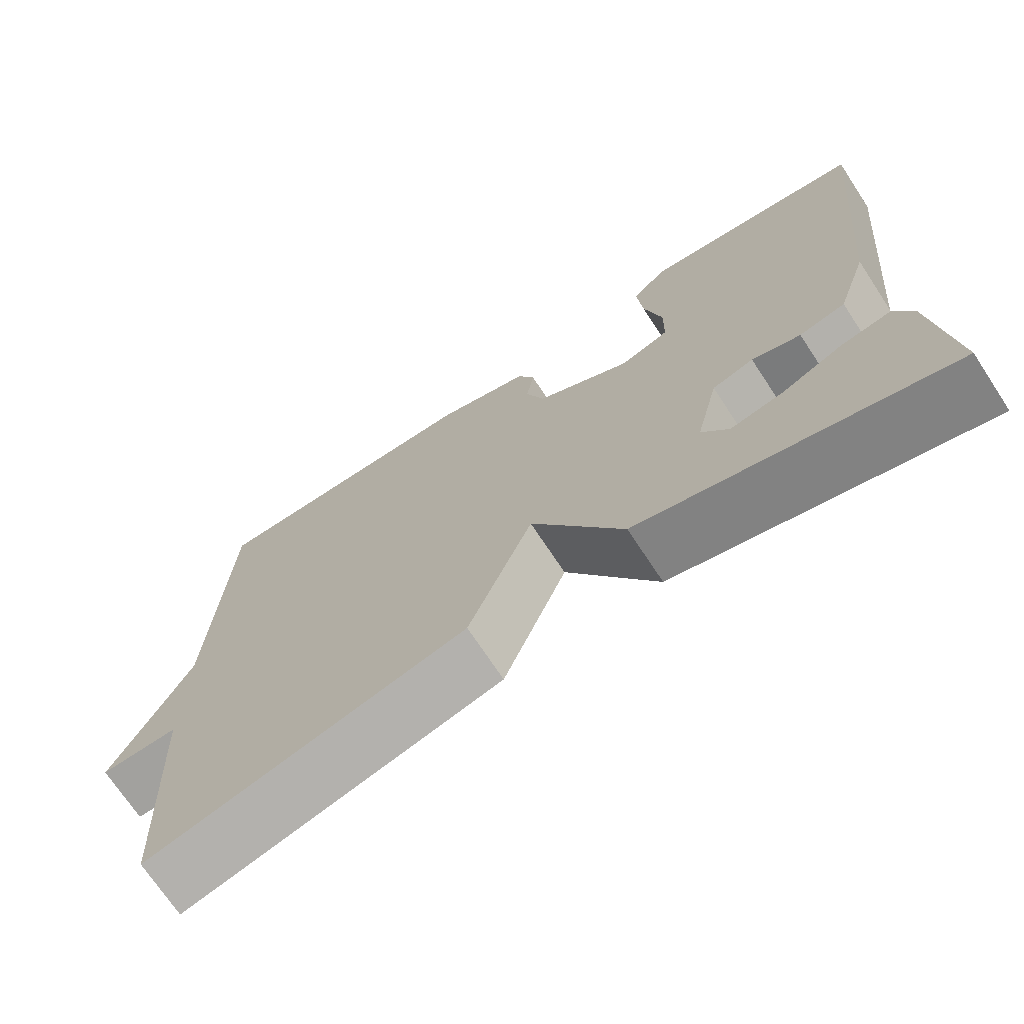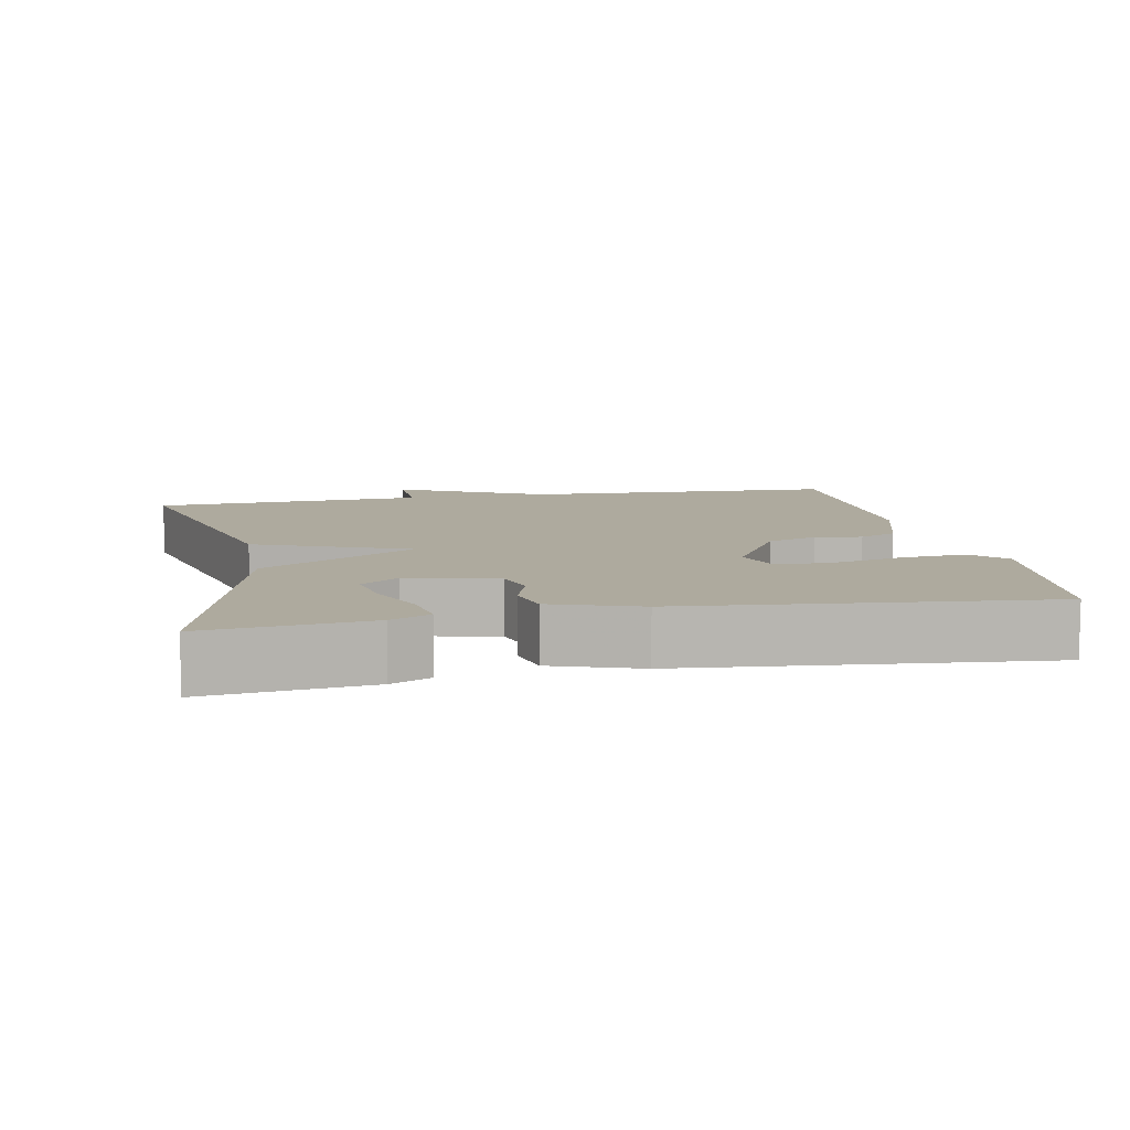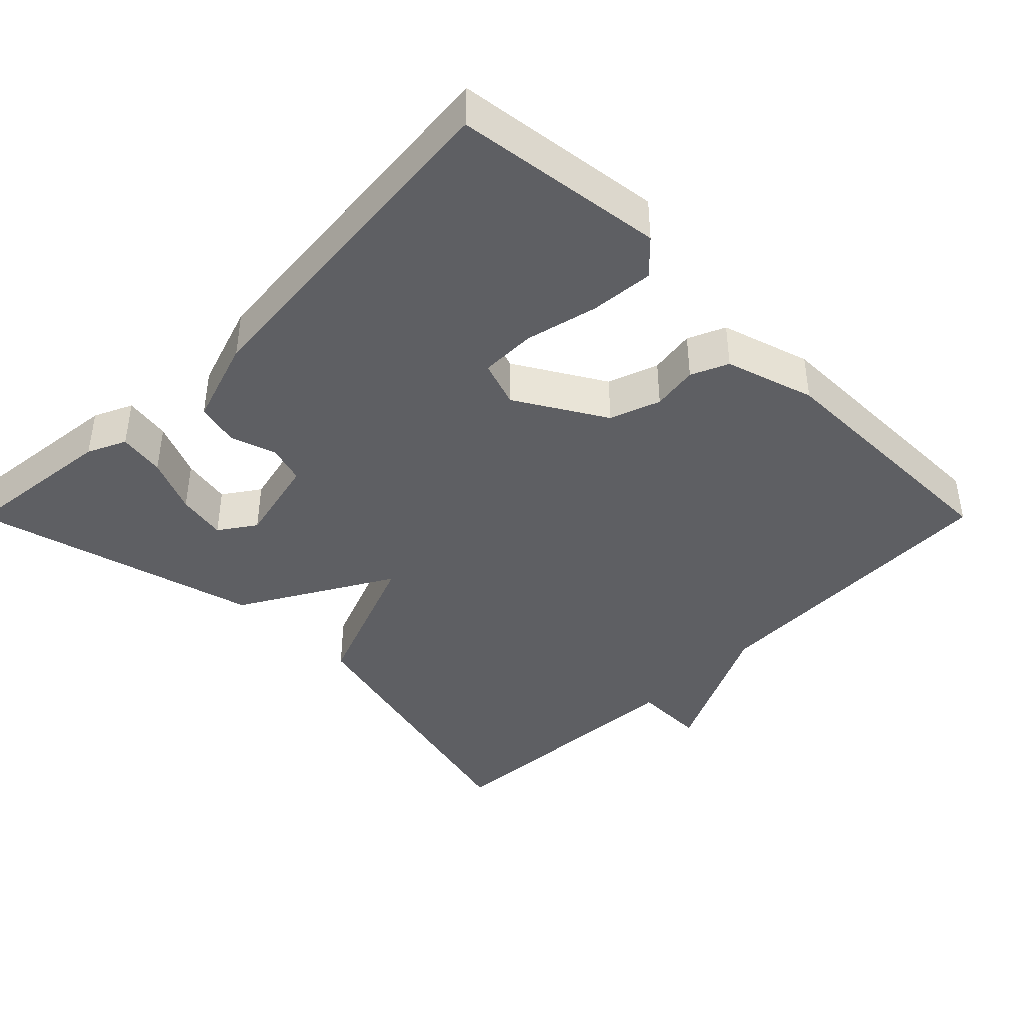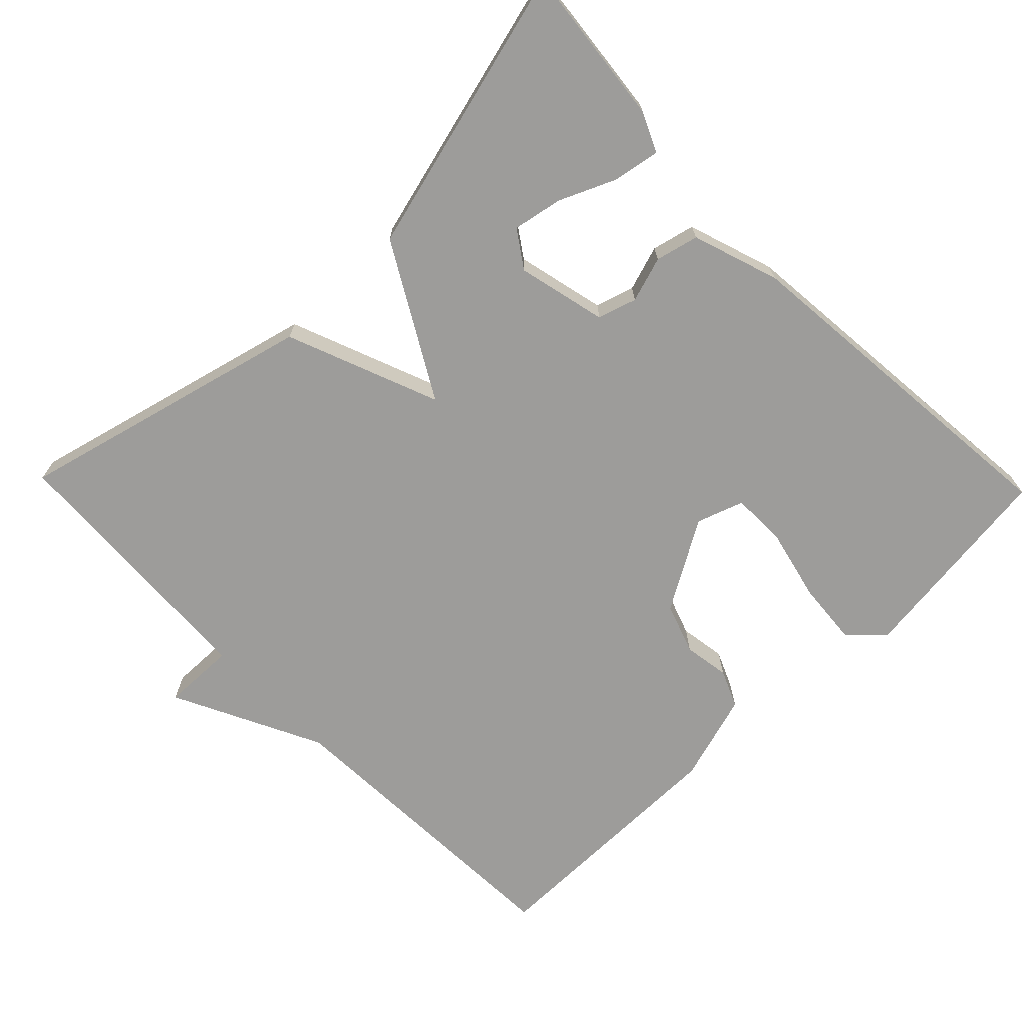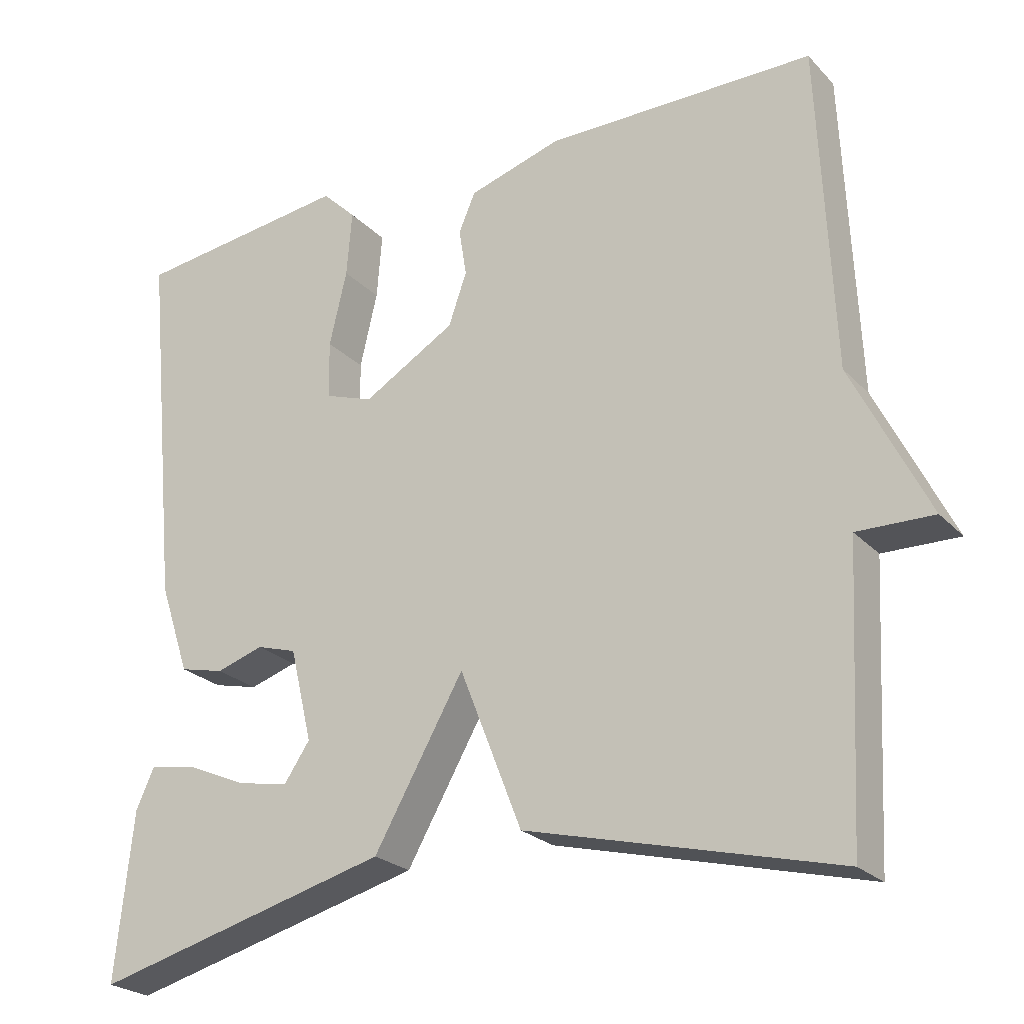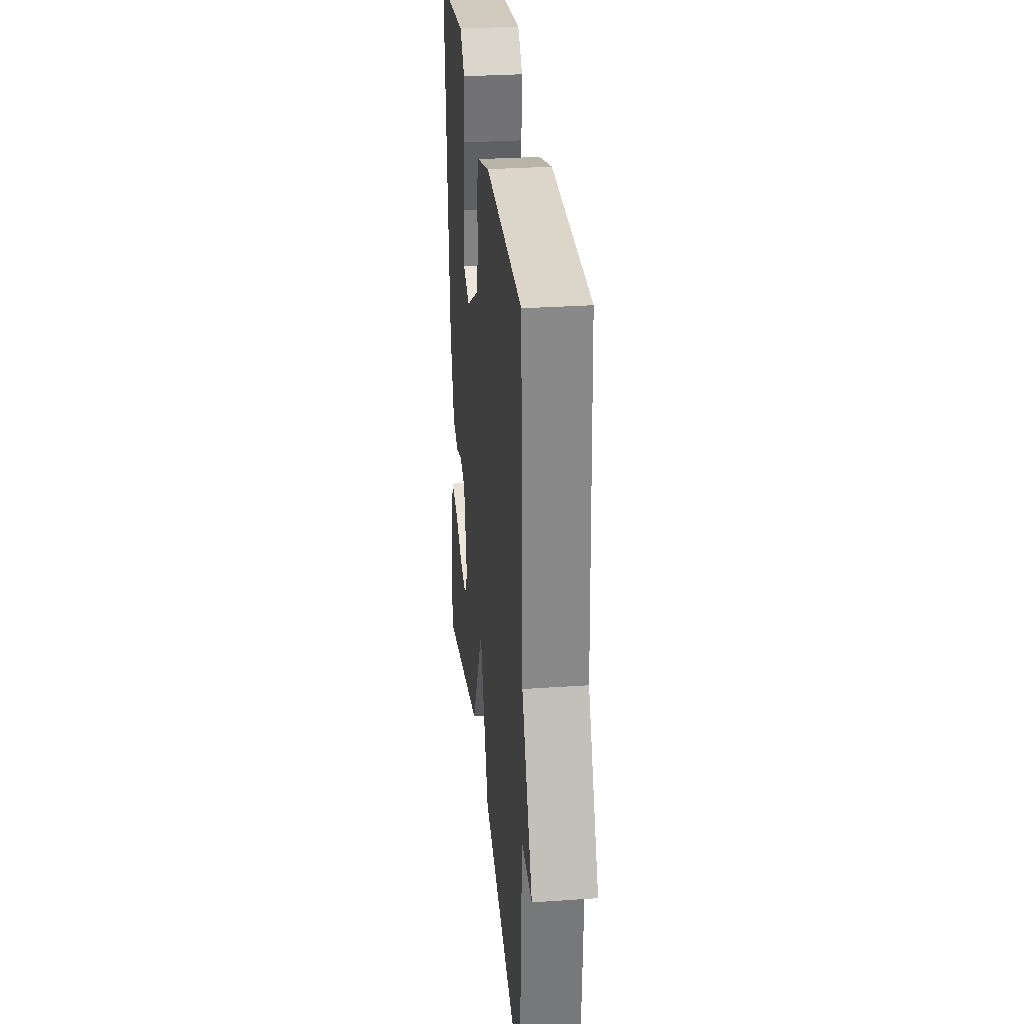
<metadata>
{"format":"obj","ext":"obj","renderer":"f3d","projection":"perspective","resolution":1024,"background":"white","views":[{"elev":-71.4,"azim":-146.6,"up":"+Z"},{"elev":9.2,"azim":-101.1,"up":"+Y"},{"elev":-41.1,"azim":-45.0,"up":"+Y"},{"elev":-70.1,"azim":-135.9,"up":"+Y"},{"elev":-24.1,"azim":31.9,"up":"+Z"},{"elev":30.1,"azim":84.3,"up":"+Z"}]}
</metadata>
<code>
v 0.5 0.07 0.5
v 0.519 0.07 0.072
v 0.619 0.07 -0.13
v 0.519 0.07 -0.128
v 0.5 0.07 -0.5
v 0.093 0.07 -0.397
v 0.011 0.07 -0.189
v -0.107 0.07 -0.397
v -0.5 0.07 -0.5
v -0.477 0.07 -0.281
v -0.453 0.07 -0.228
v -0.389 0.07 -0.239
v -0.312 0.07 -0.273
v -0.244 0.07 -0.286
v -0.21 0.07 -0.236
v -0.239 0.07 -0.114
v -0.292 0.07 -0.098
v -0.354 0.07 -0.118
v -0.413 0.07 -0.104
v -0.453 0.07 0.015
v -0.5 0.07 0.5
v -0.214 0.07 0.536
v -0.169 0.07 0.492
v -0.176 0.07 0.405
v -0.199 0.07 0.306
v -0.198 0.07 0.23
v -0.134 0.07 0.208
v -0.012 0.07 0.28
v 0.012 0.07 0.349
v 0.002 0.07 0.412
v 0.024 0.07 0.463
v 0.146 0.07 0.5
v 0.5 0 0.5
v 0.519 0 0.072
v 0.619 0 -0.13
v 0.519 0 -0.128
v 0.5 0 -0.5
v 0.093 0 -0.397
v 0.011 0 -0.189
v -0.107 0 -0.397
v -0.5 0 -0.5
v -0.477 0 -0.281
v -0.453 0 -0.228
v -0.389 0 -0.239
v -0.312 0 -0.273
v -0.244 0 -0.286
v -0.21 0 -0.236
v -0.239 0 -0.114
v -0.292 0 -0.098
v -0.354 0 -0.118
v -0.413 0 -0.104
v -0.453 0 0.015
v -0.5 0 0.5
v -0.214 0 0.536
v -0.169 0 0.492
v -0.176 0 0.405
v -0.199 0 0.306
v -0.198 0 0.23
v -0.134 0 0.208
v -0.012 0 0.28
v 0.012 0 0.349
v 0.002 0 0.412
v 0.024 0 0.463
v 0.146 0 0.5
f 32 1 2
f 31 32 2
f 30 31 2
f 29 30 2
f 2 3 4
f 29 2 4
f 28 29 4
f 5 6 7
f 4 5 7
f 28 4 7
f 27 28 7
f 26 27 7 8
f 23 24 25
f 22 23 25
f 21 22 25
f 20 21 25
f 19 20 25
f 18 19 25
f 17 18 25 26
f 16 17 26
f 15 16 26 8
f 11 12 13
f 10 11 13
f 9 10 13
f 8 9 13
f 8 13 14
f 8 14 15
f 34 33 64
f 34 64 63
f 34 63 62
f 34 62 61
f 36 35 34
f 36 34 61
f 36 61 60
f 39 38 37
f 39 37 36
f 39 36 60
f 39 60 59
f 40 39 59 58
f 57 56 55
f 57 55 54
f 57 54 53
f 57 53 52
f 57 52 51
f 57 51 50
f 58 57 50 49
f 58 49 48
f 40 58 48 47
f 45 44 43
f 45 43 42
f 45 42 41
f 45 41 40
f 46 45 40
f 47 46 40
f 1 33 34 2
f 2 34 35 3
f 3 35 36 4
f 4 36 37 5
f 5 37 38 6
f 6 38 39 7
f 7 39 40 8
f 8 40 41 9
f 9 41 42 10
f 10 42 43 11
f 11 43 44 12
f 12 44 45 13
f 13 45 46 14
f 14 46 47 15
f 15 47 48 16
f 16 48 49 17
f 17 49 50 18
f 18 50 51 19
f 19 51 52 20
f 20 52 53 21
f 21 53 54 22
f 22 54 55 23
f 23 55 56 24
f 24 56 57 25
f 25 57 58 26
f 26 58 59 27
f 27 59 60 28
f 28 60 61 29
f 29 61 62 30
f 30 62 63 31
f 31 63 64 32
f 32 64 33 1

</code>
